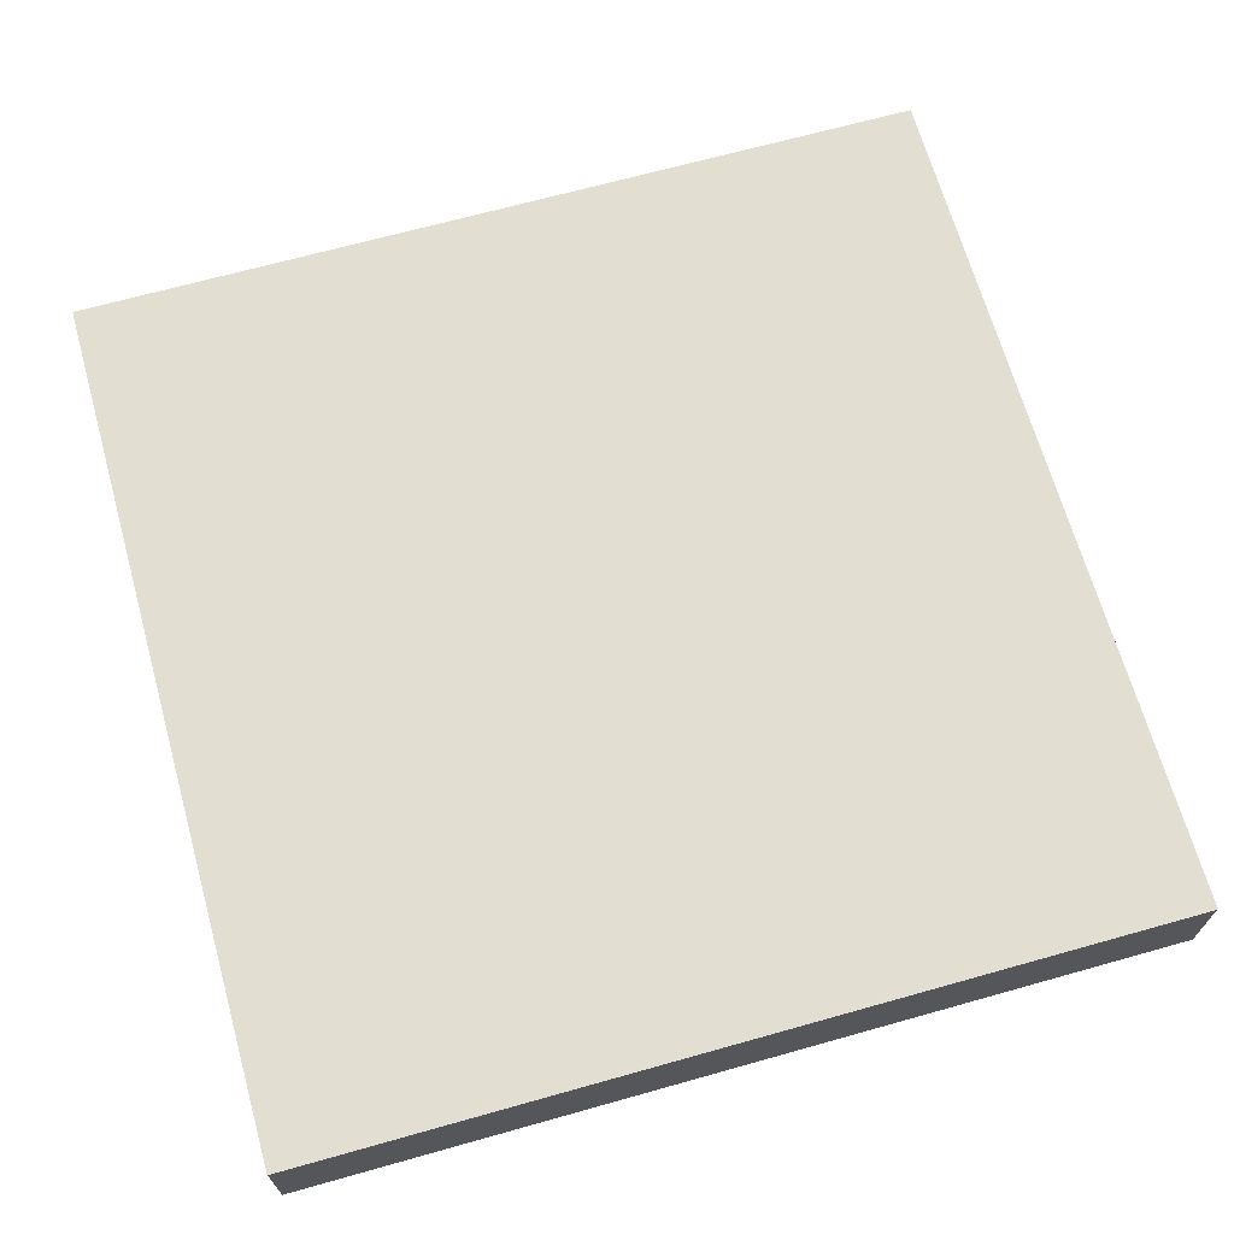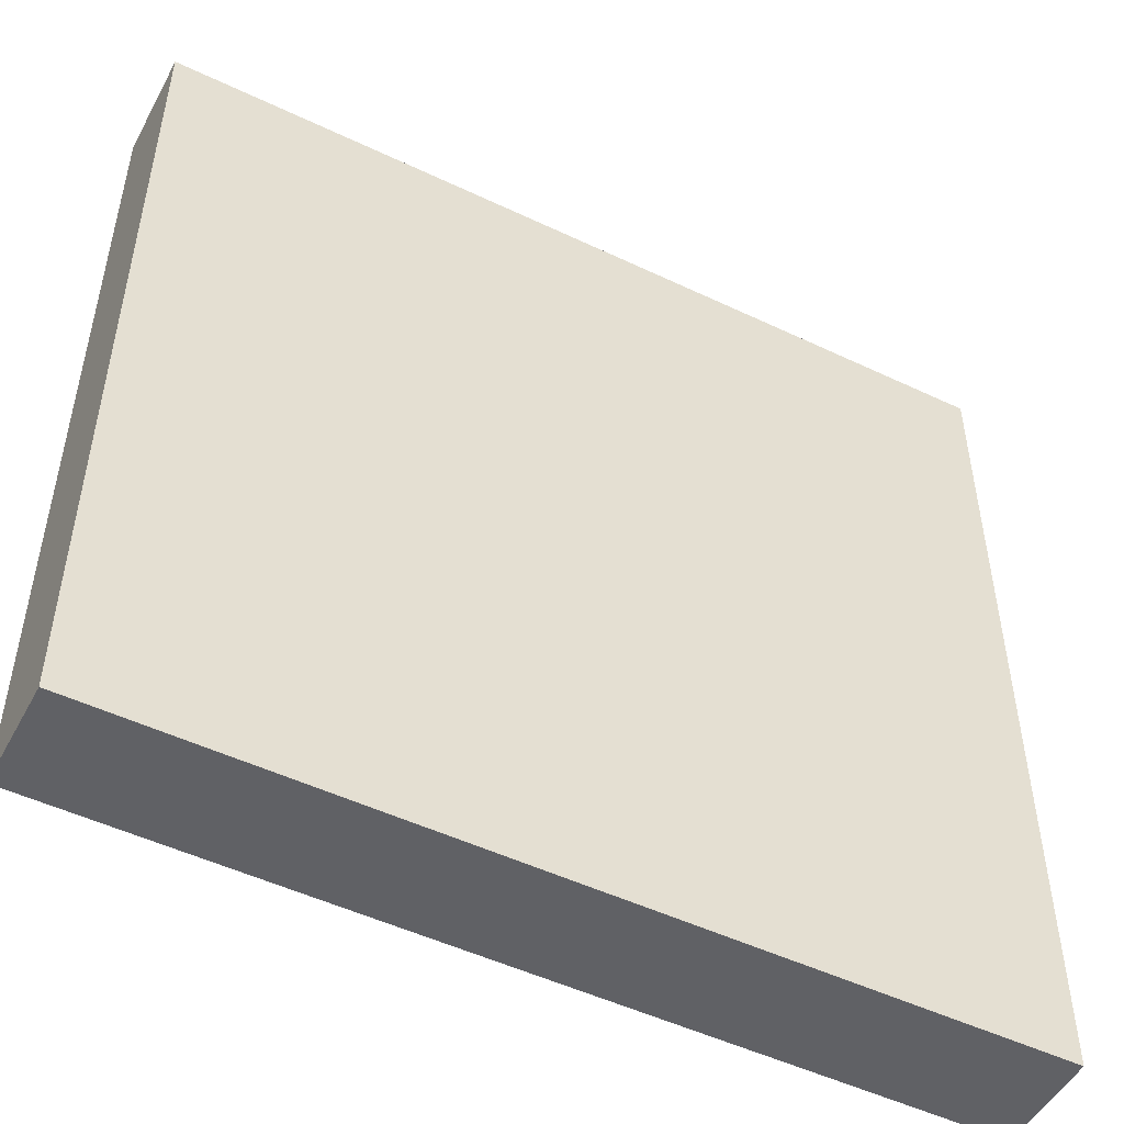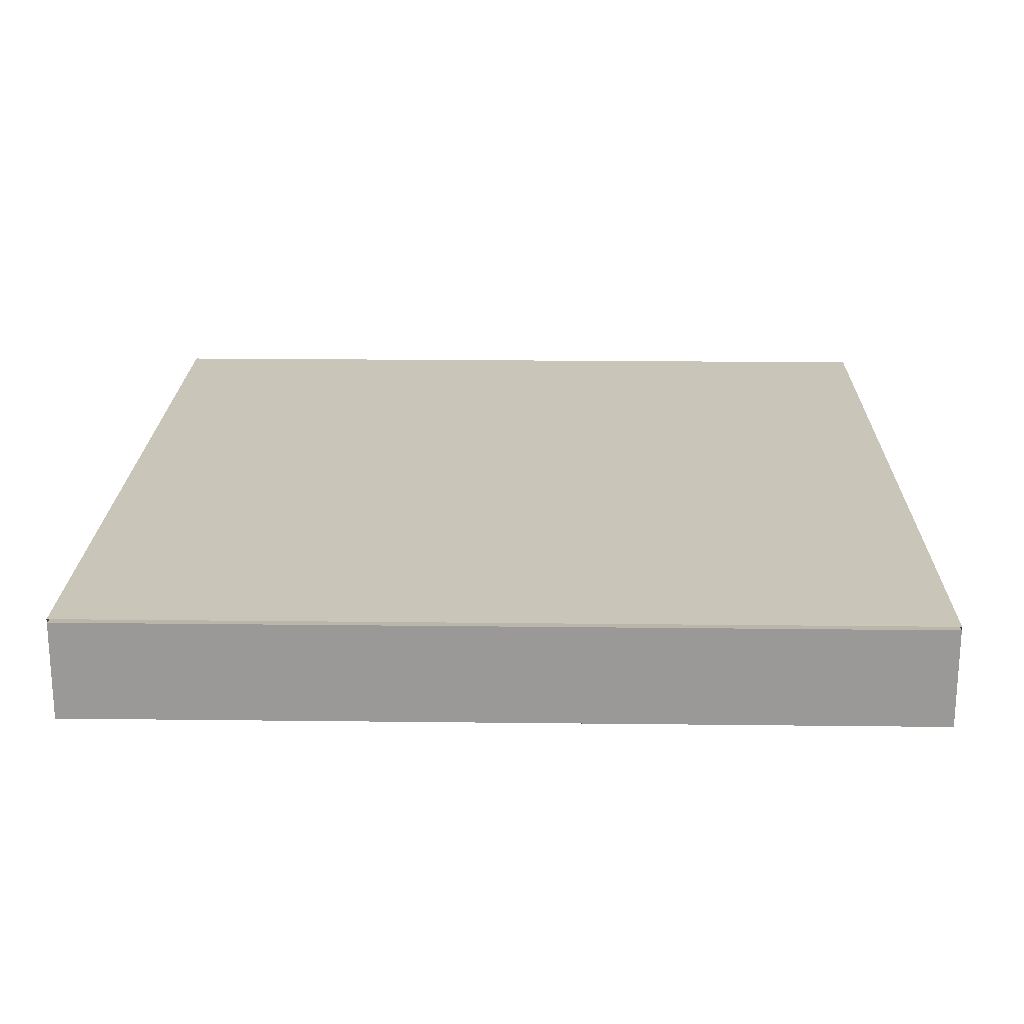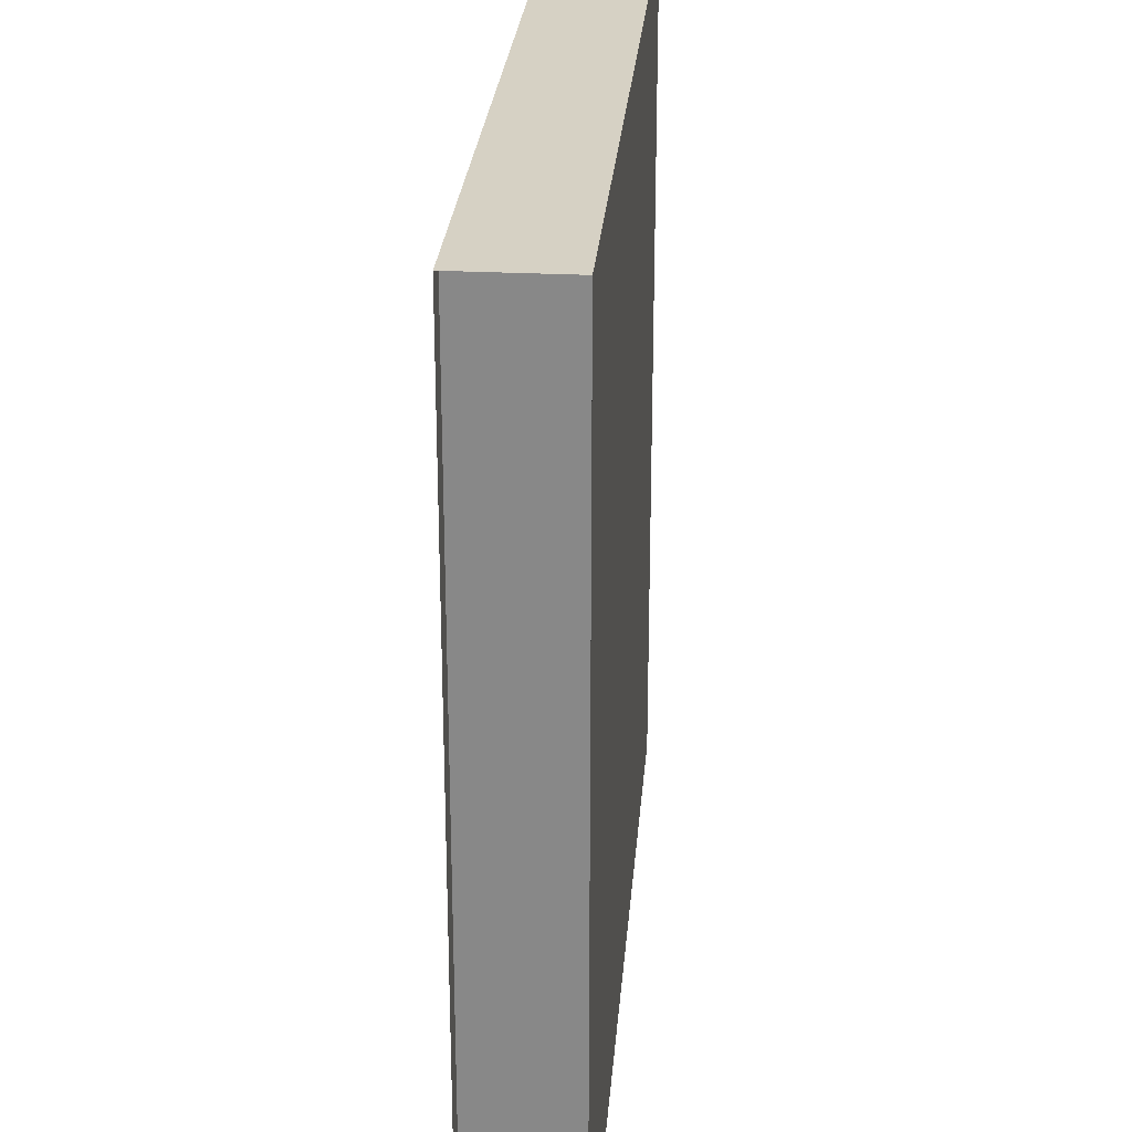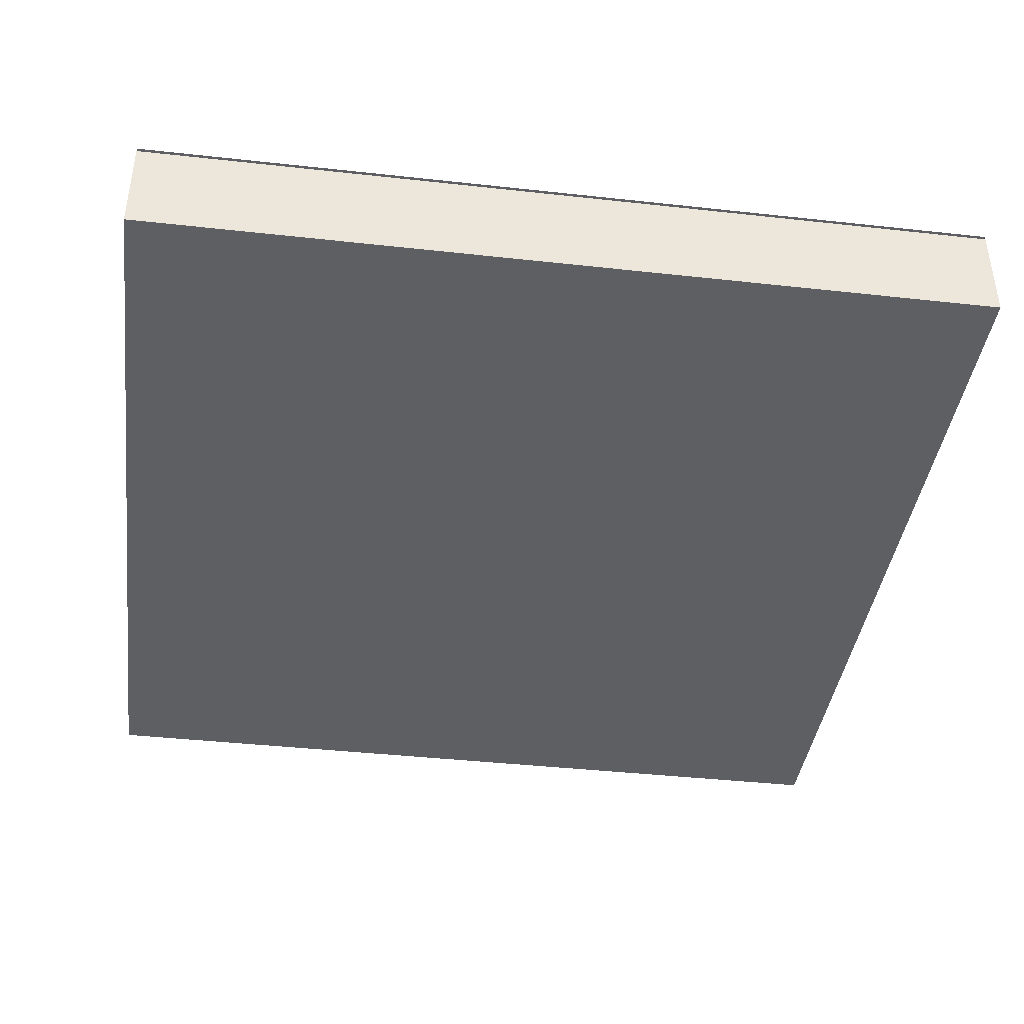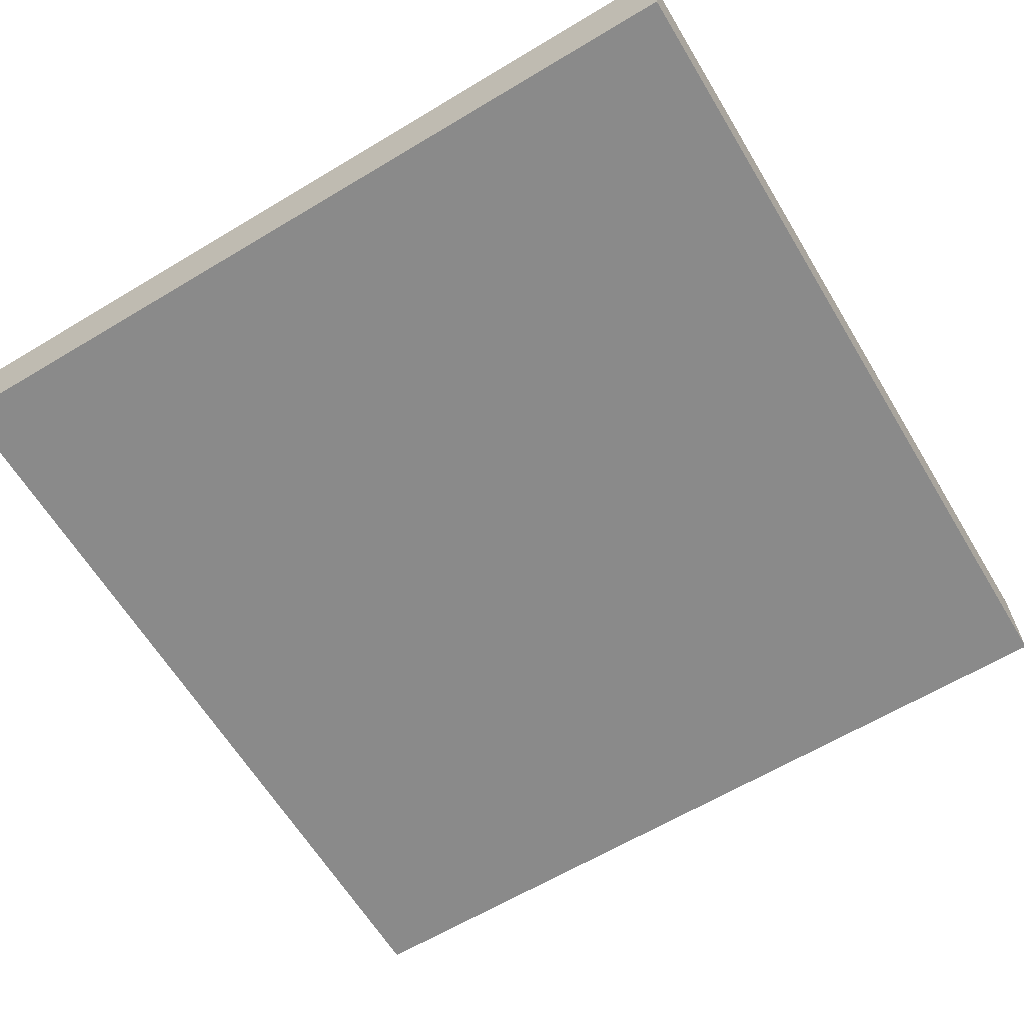
<metadata>
{"format":"obj","ext":"obj","renderer":"f3d","projection":"perspective","resolution":1024,"background":"white","views":[{"elev":67.6,"azim":74.3,"up":"+Z"},{"elev":-50.2,"azim":-27.6,"up":"+Y"},{"elev":20.7,"azim":91.2,"up":"+Z"},{"elev":26.7,"azim":94.6,"up":"+Y"},{"elev":-40.7,"azim":82.3,"up":"+Z"},{"elev":-63.4,"azim":-58.8,"up":"+Z"}]}
</metadata>
<code>
o boxgb_noreflx_box.005
v -0.7748 1.557 -0.0936
v -0.7748 0.0115 -0.0936
v -0.7748 0.0115 0.0936
v -0.7748 1.557 0.0936
v 0.7806 1.236 -0.0936
v 0.7806 0.0115 -0.0936
v 0.7806 0.0115 0.0181
v 0.7806 0.0115 0.0936
v 0.7806 0.0115 0.09059
v 0.7806 0.04489 0.0936
v 0.7806 0.0115 0.08705
v 0.7806 1.557 -0.0936
v 0.7806 1.557 -0.09059
v 0.7806 1.524 -0.0936
v 0.7806 1.524 0.08705
v 0.7806 1.557 0.08705
v 0.7806 1.557 0.0936
v 0.02327 1.557 -0.000907
f 7 6 5
f 12 13 16 15 11 7 5 14
f 1 2 15 16 18
f 2 11 15
f 6 2 14 5
f 1 12 14 2
f 9 8 3 2
f 2 6 7 11
f 11 9 2
f 10 17 4
f 4 3 8 10
f 3 4 2
f 1 2 4
f 18 16 13
f 4 17 16 18
f 18 13 12 1
f 4 18 1

</code>
